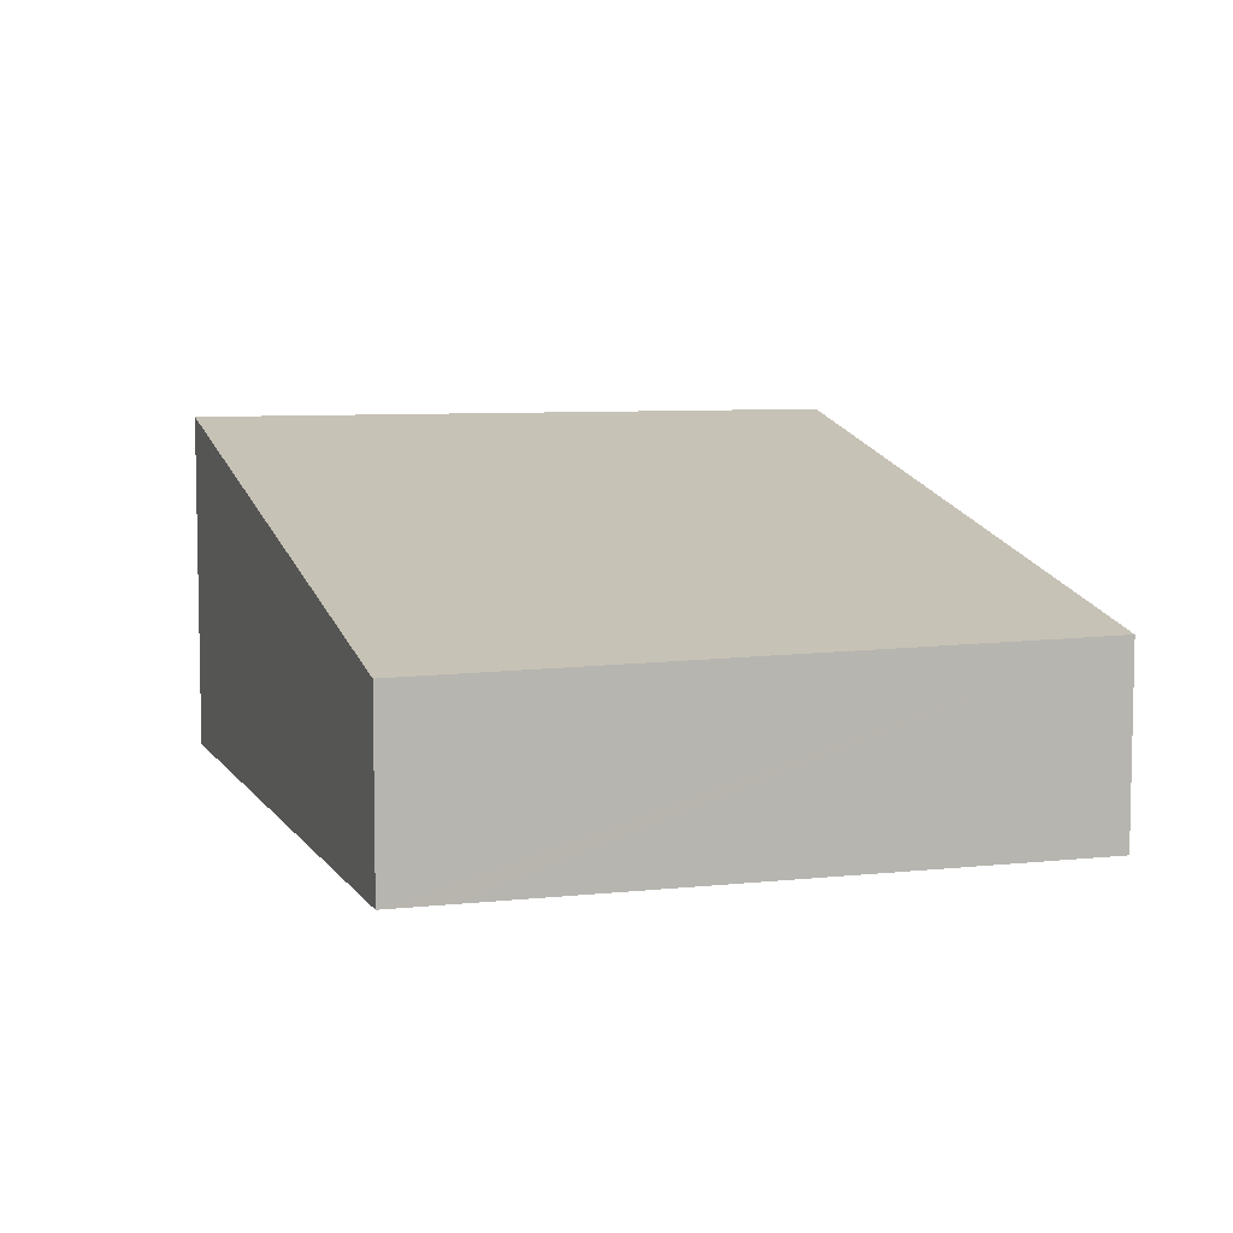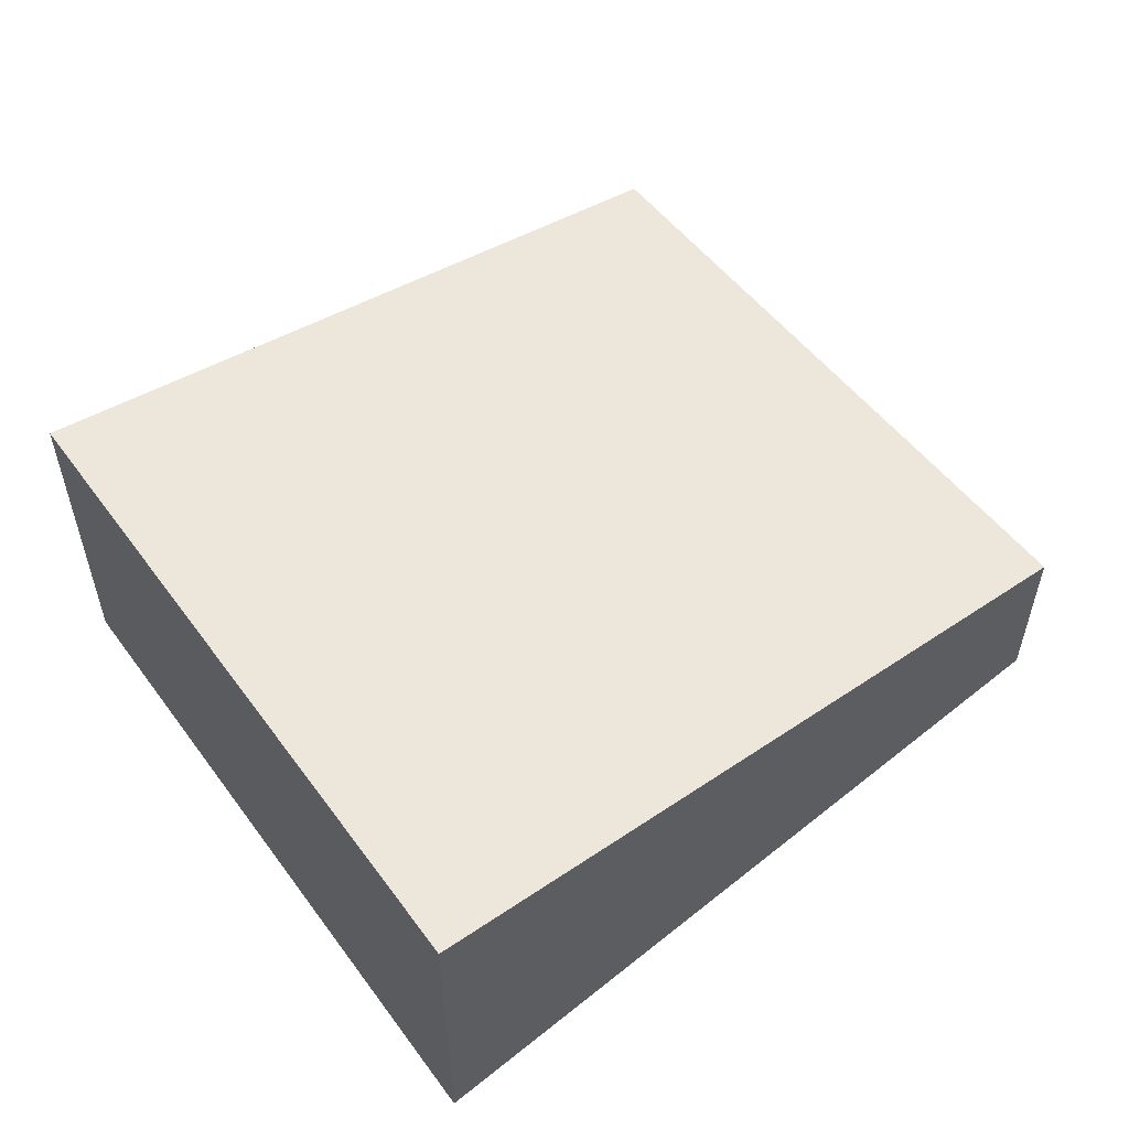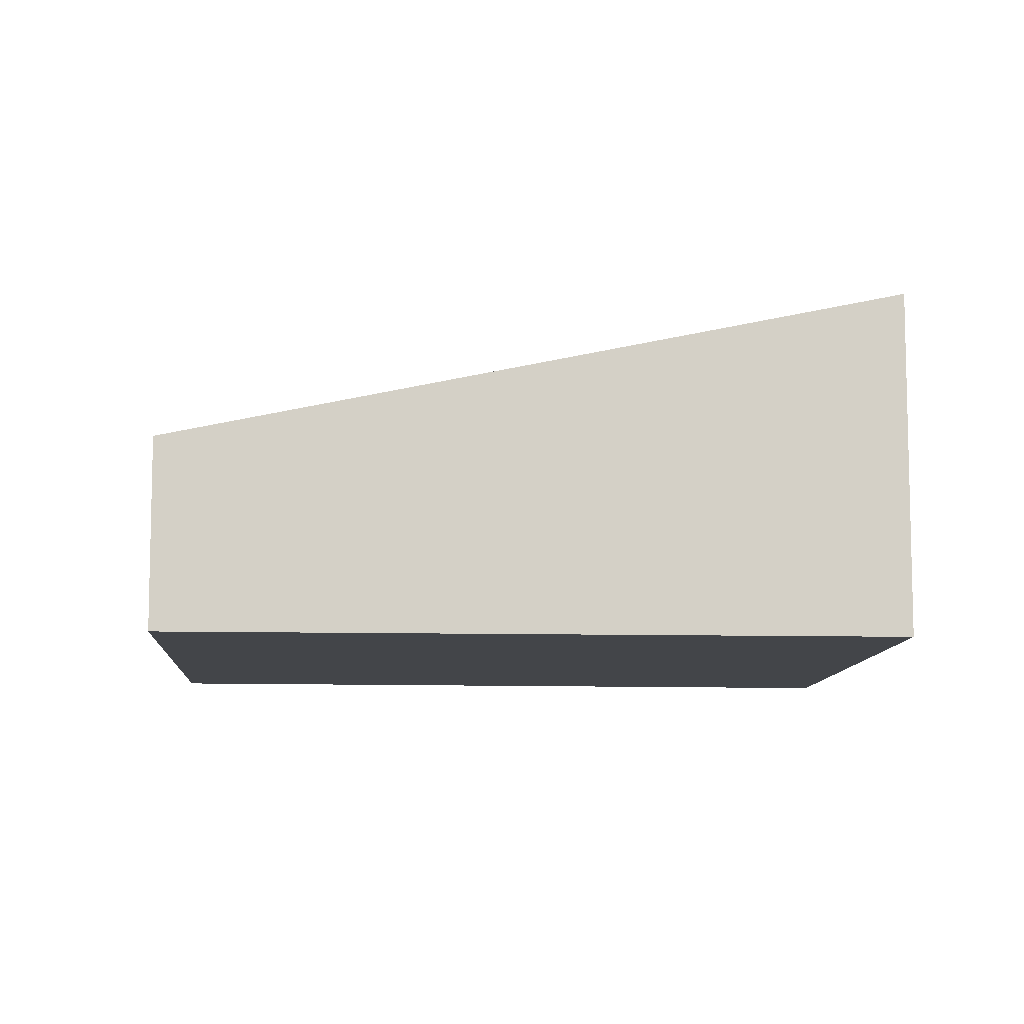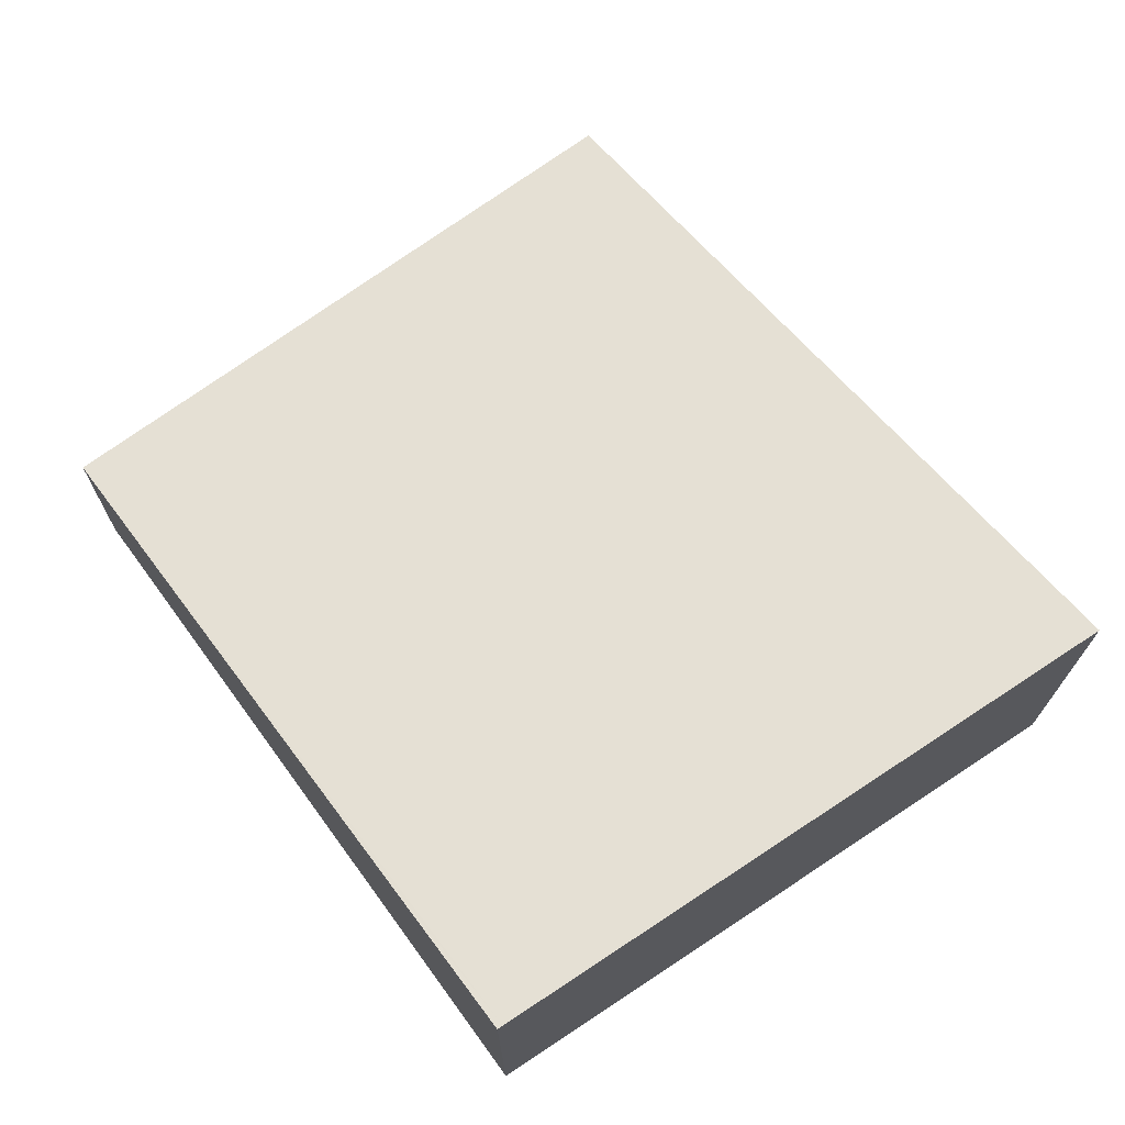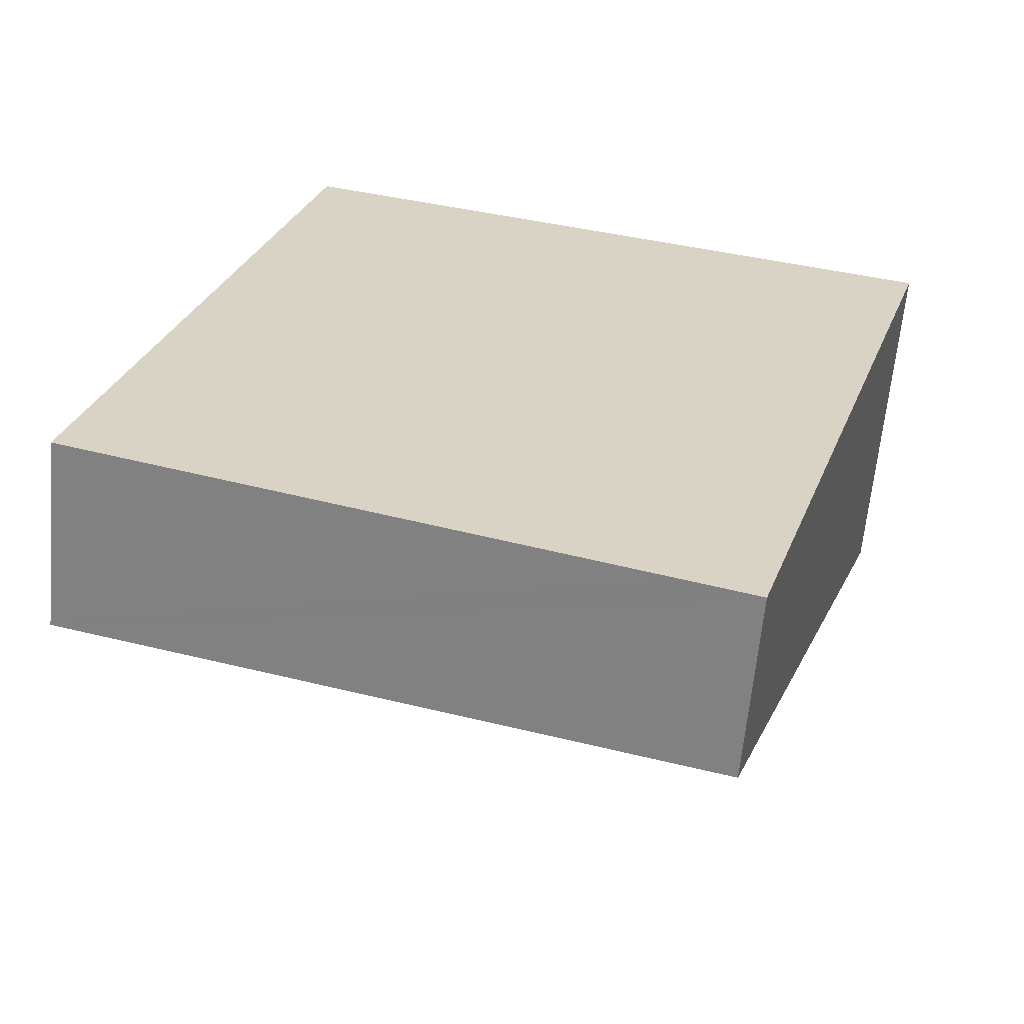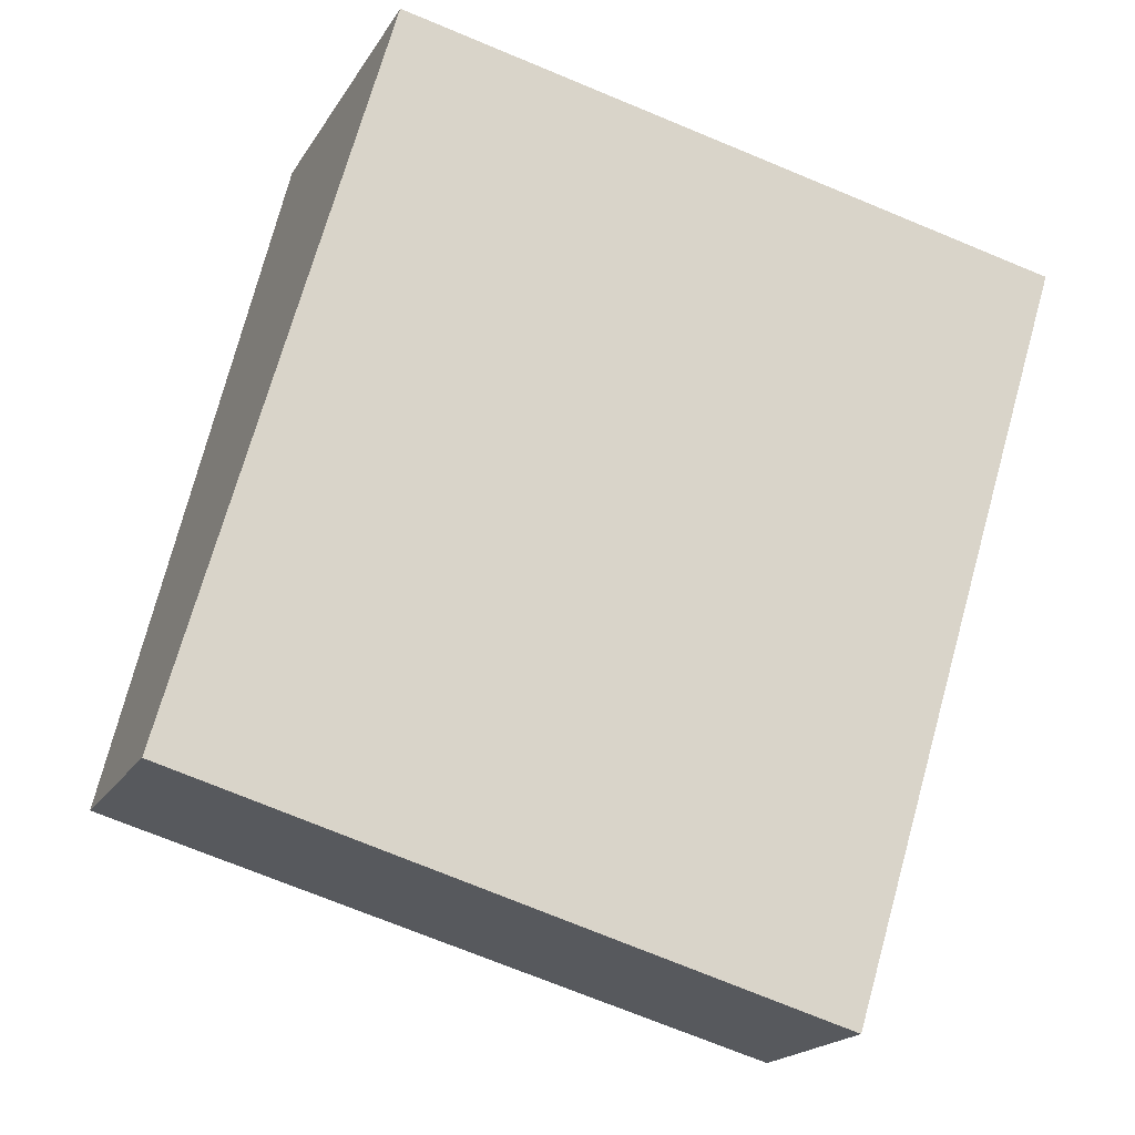
<metadata>
{"format":"obj","ext":"obj","renderer":"f3d","projection":"perspective","resolution":1024,"background":"white","views":[{"elev":7.3,"azim":178.5,"up":"+Y"},{"elev":56.4,"azim":67.1,"up":"+Y"},{"elev":-8.8,"azim":-78.6,"up":"+Y"},{"elev":71.2,"azim":-20.7,"up":"+Y"},{"elev":-62.3,"azim":-5.2,"up":"+Z"},{"elev":-18.8,"azim":-21.9,"up":"+Z"}]}
</metadata>
<code>
v  8.137 2.359 -2.277
v  2.638 4.447 9.202
v  11.1 4.447 7.288
v  8.122 2.349 -2.324
v  7.286 2.359 -2.085
v  0 2.448 1.499e-16
v  1.87 3.905 6.722
v  2.564 4.447 9.219
v  8.122 1.423e-16 -2.324
v  7.286 1.277e-16 -2.085
v  0 0 0
v  1.87 -4.116e-16 6.722
v  2.564 -5.645e-16 9.219
v  11.1 -4.463e-16 7.288
v  2.638 -5.635e-16 9.202
v  8.137 1.394e-16 -2.277
g defaultobject
f 1 2 3
f 2 1 4
f 2 4 5
f 2 5 6
f 2 6 7
f 2 7 8
f 9 5 4
f 5 9 6
f 6 9 10
f 6 10 11
f 11 7 6
f 7 11 12
f 7 12 8
f 8 12 13
f 13 2 8
f 2 13 3
f 3 13 14
f 14 13 15
f 14 1 3
f 1 14 16
f 1 16 4
f 4 16 9
f 12 15 13
f 15 12 14
f 14 12 11
f 14 11 10
f 14 10 16
f 16 10 9

</code>
